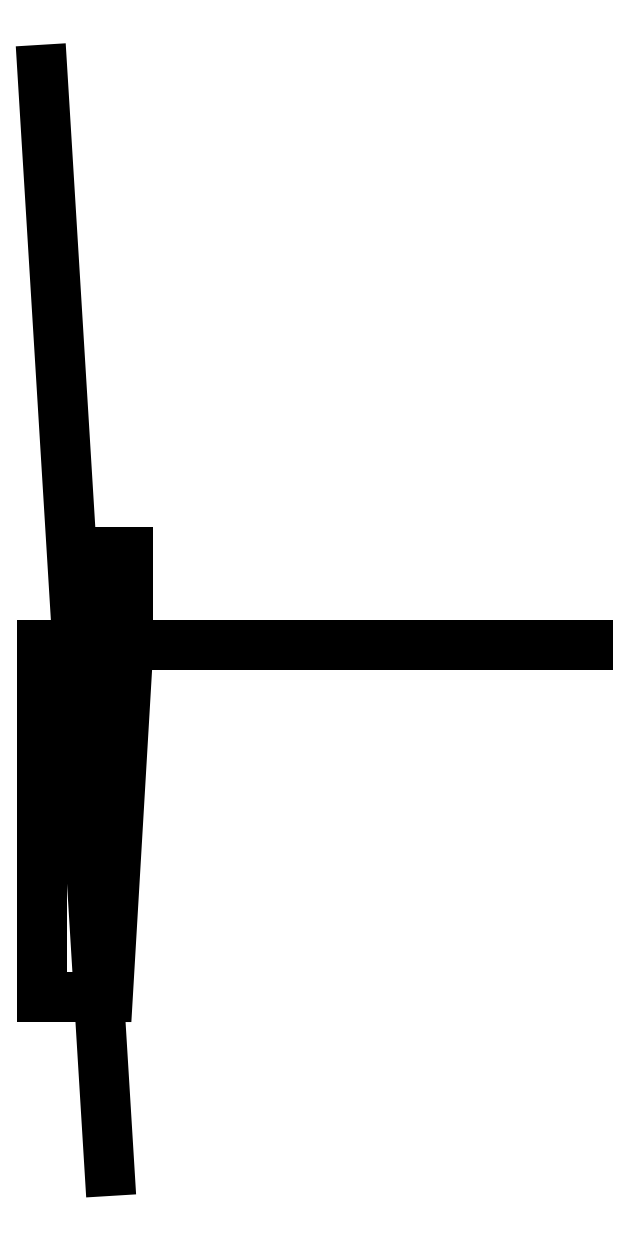
<metadata>
{"format":"dxf","ext":"dxf","renderer":"ezdxf+matplotlib","layout":"modelspace","background":"white","min_lineweight":24,"dpi":150}
</metadata>
<code>
0
SECTION
2
ENTITIES
0
LINE
8
0
10
0
20
0
30
0
11
10
21
7.704e-33
31
0
0
LINE
8
0
10
0
20
0
30
0
11
22
21
-1.541e-32
31
0
0
LINE
8
0
10
1.376e-12
20
163.5
30
0
11
19.14
21
-149.4
31
0
0
LINE
8
0
10
10
20
7.704e-33
30
0
11
155
21
0
31
0
0
LINE
8
0
10
0
20
0
30
0
11
0
21
-100
31
0
0
LINE
8
0
10
0
20
-100
30
0
11
16.12
21
-100
31
0
0
LWPOLYLINE
8
0
90
4
70
1
43
0
10
16.12
20
-100
10
22
20
-1.541e-32
10
24.5
20
0
10
18.62
20
-100
0
LINE
8
0
10
22
20
-1.541e-32
30
0
11
22
21
26.5
31
0
0
LINE
8
0
10
22
20
26.5
30
0
11
24.5
21
26.5
31
0
0
LINE
8
0
10
24.5
20
4.237e-32
30
0
11
24.5
21
26.5
31
0
0
LINE
8
0
10
22
20
21.59
30
0
11
12
21
21.59
31
0
0
ENDSEC
0
EOF

</code>
